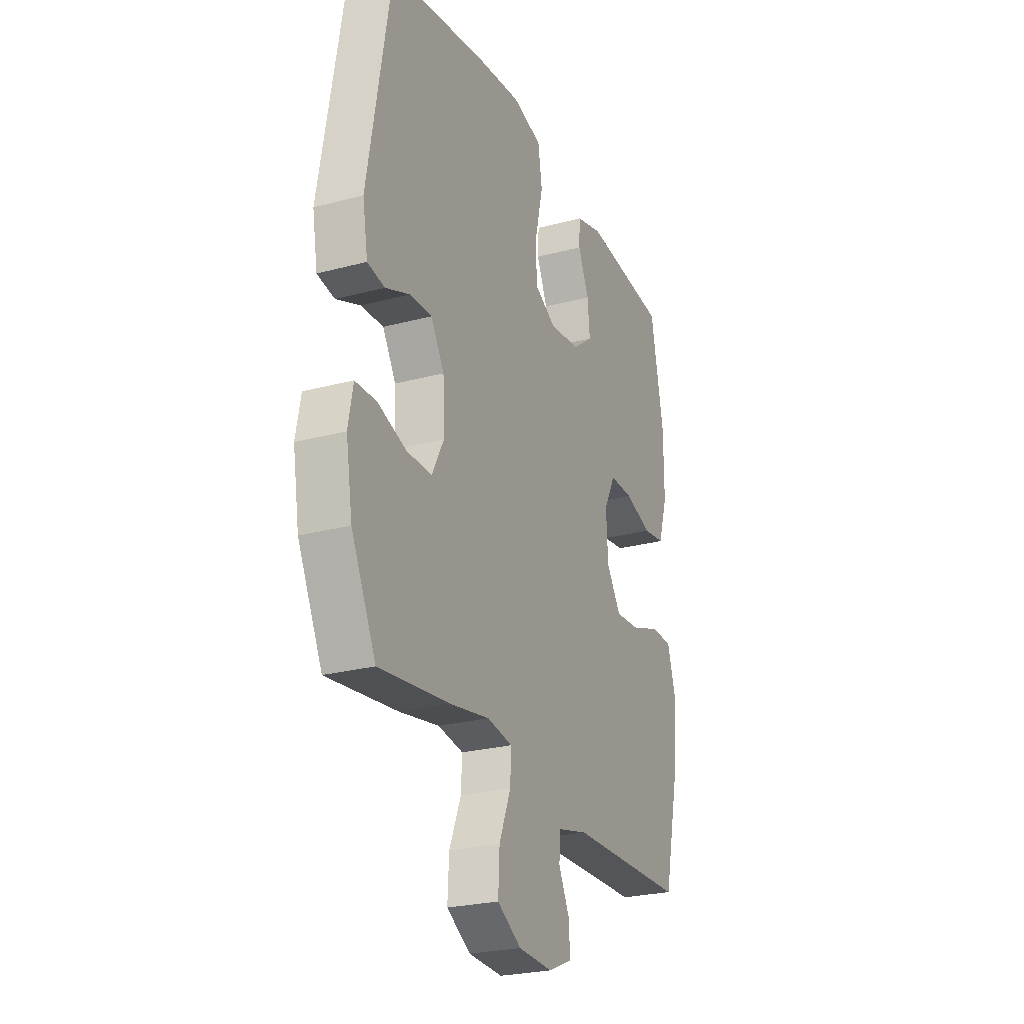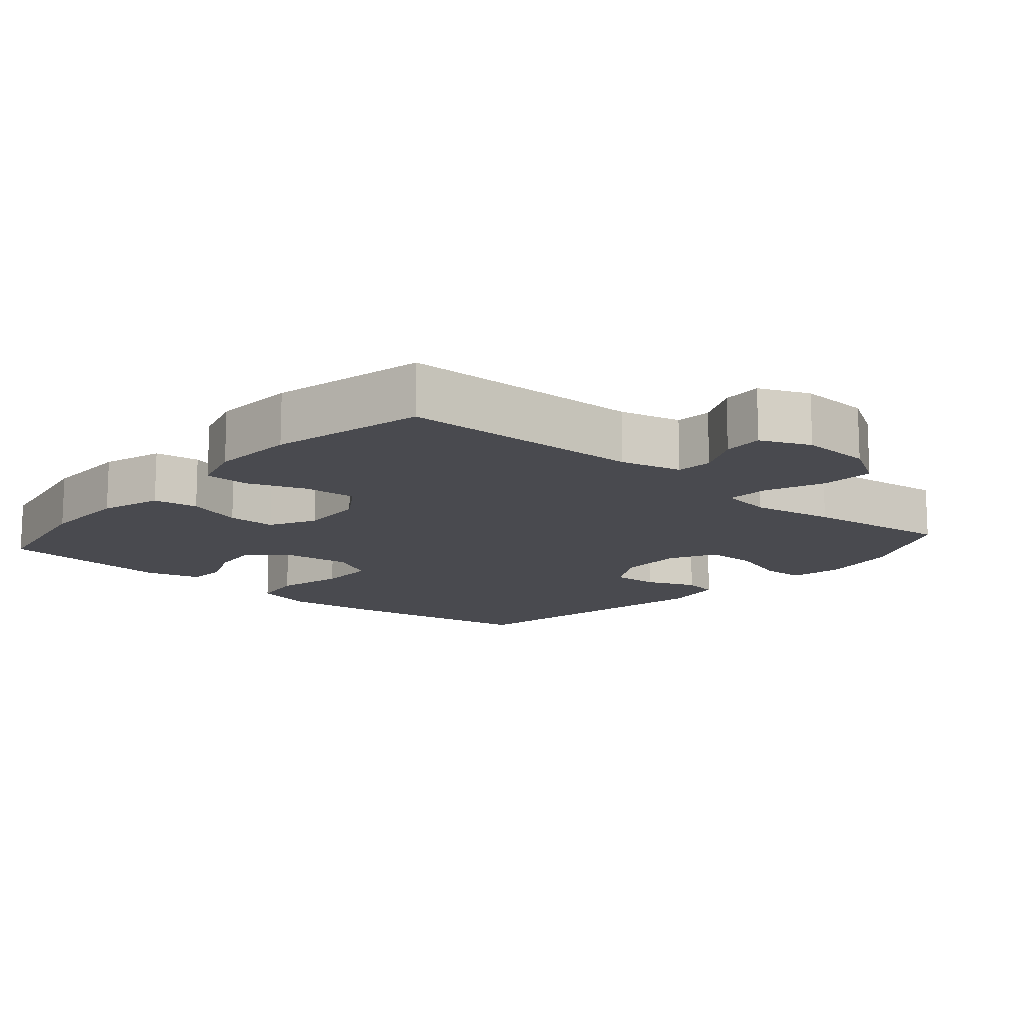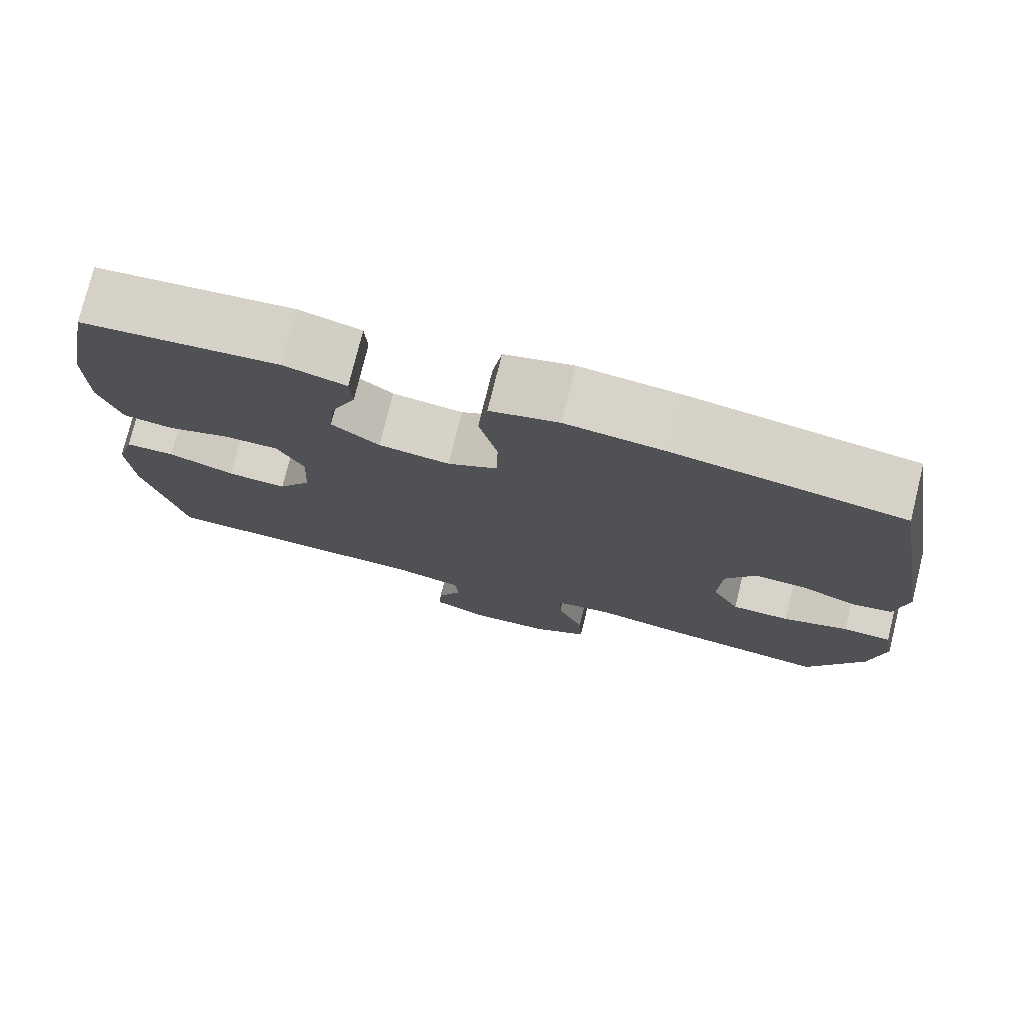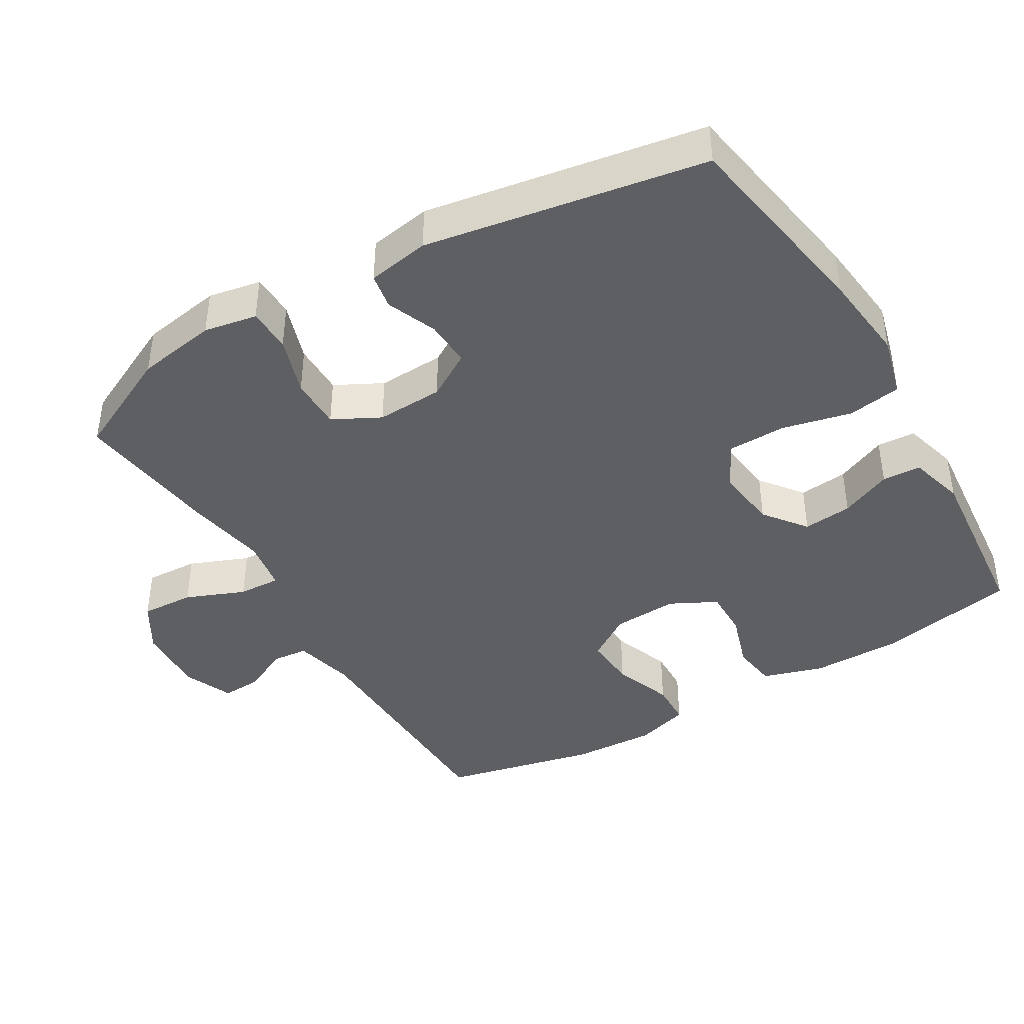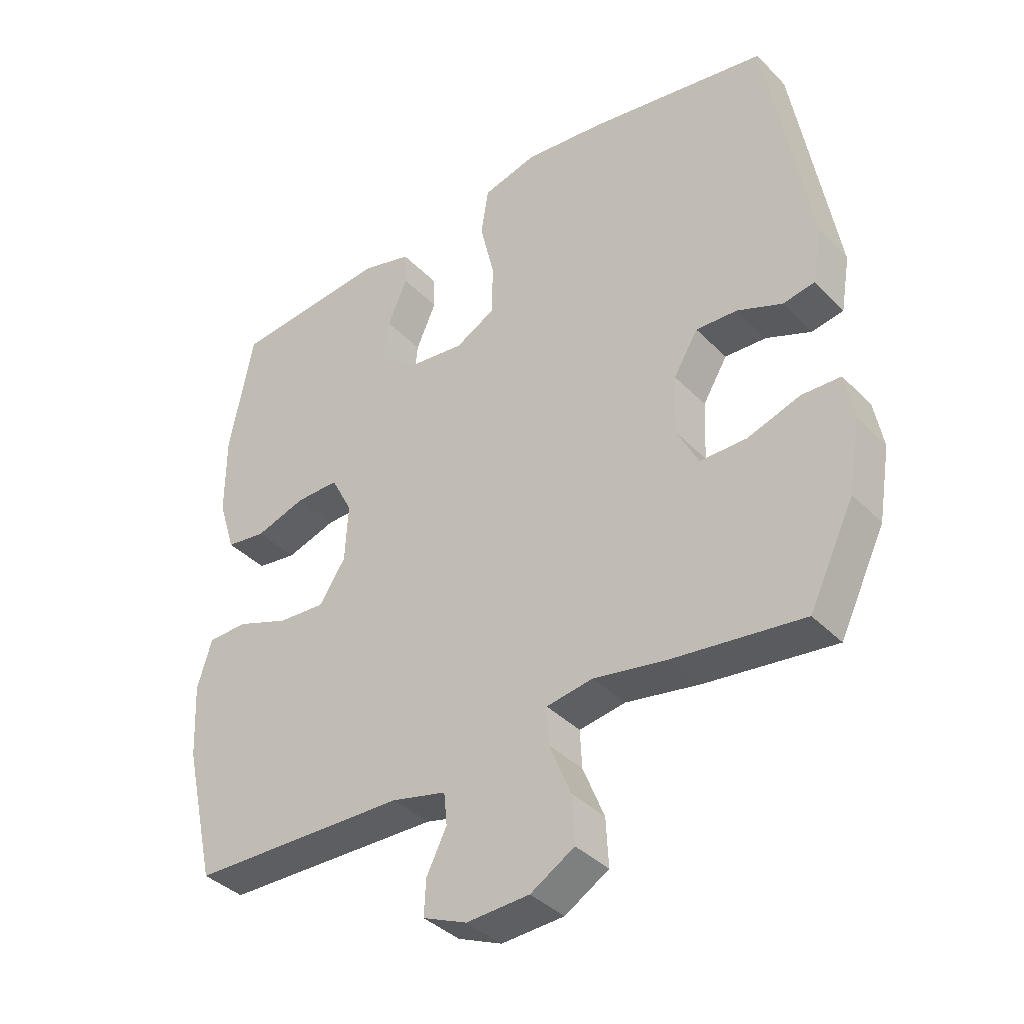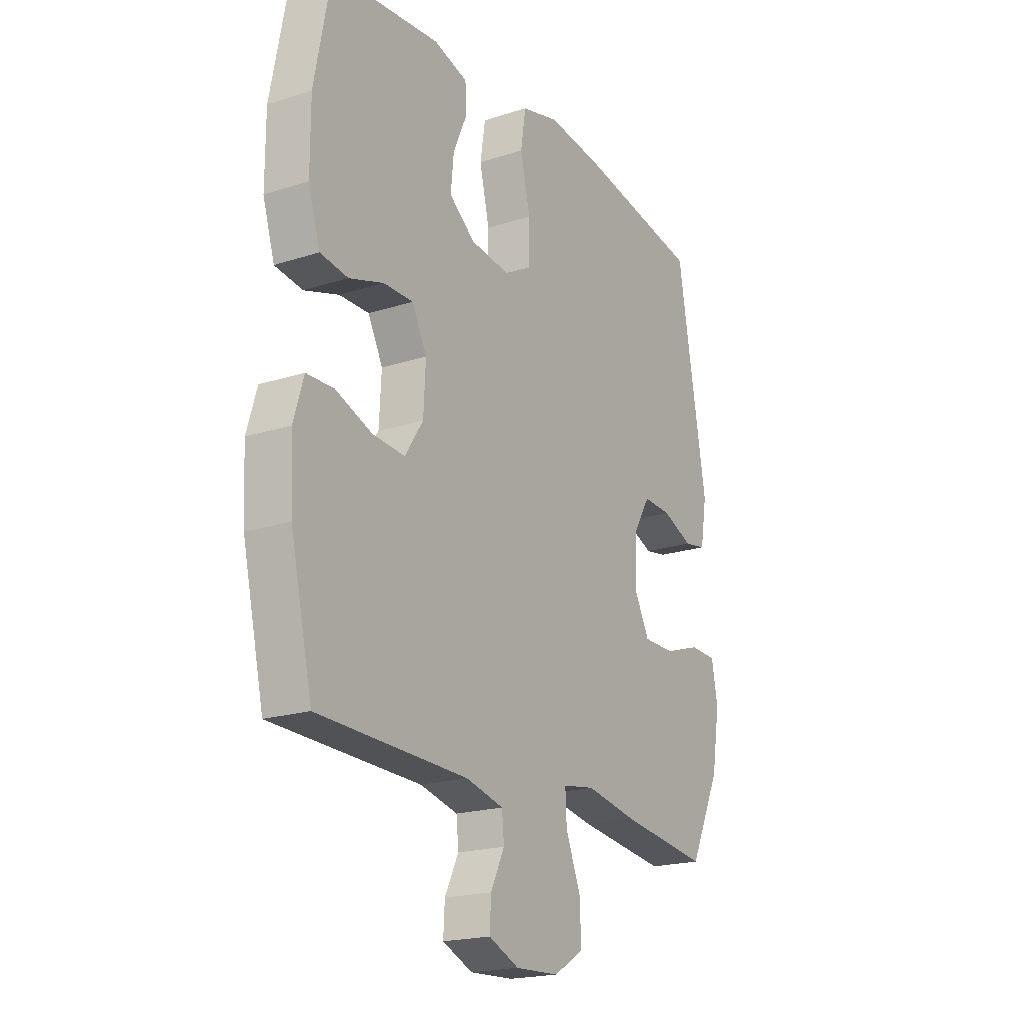
<metadata>
{"format":"obj","ext":"obj","renderer":"f3d","projection":"perspective","resolution":1024,"background":"white","views":[{"elev":-25.4,"azim":-66.8,"up":"+Z"},{"elev":-13.5,"azim":139.1,"up":"+Y"},{"elev":76.6,"azim":-166.1,"up":"+Z"},{"elev":-41.8,"azim":-59.3,"up":"+Y"},{"elev":-38.2,"azim":-141.6,"up":"+Z"},{"elev":-20.0,"azim":120.7,"up":"+Z"}]}
</metadata>
<code>
v -0.5 0.07 -0.5
v -0.572 0.07 -0.351
v -0.591 0.07 -0.237
v -0.577 0.07 -0.162
v -0.515 0.07 -0.16
v -0.431 0.07 -0.188
v -0.357 0.07 -0.188
v -0.322 0.07 -0.121
v -0.326 0.07 -0.026
v -0.365 0.07 0.039
v -0.431 0.07 0.036
v -0.502 0.07 0.007
v -0.553 0.07 0.016
v -0.568 0.07 0.104
v -0.5 0.07 0.5
v -0.212 0.07 0.548
v -0.084 0.07 0.562
v 0.003 0.07 0.539
v 0.015 0.07 0.463
v -0.008 0.07 0.365
v -0.007 0.07 0.282
v 0.057 0.07 0.247
v 0.147 0.07 0.258
v 0.207 0.07 0.304
v 0.2 0.07 0.374
v 0.168 0.07 0.447
v 0.171 0.07 0.502
v 0.25 0.07 0.524
v 0.5 0.07 0.5
v 0.538 0.07 0.303
v 0.538 0.07 0.174
v 0.511 0.07 0.087
v 0.447 0.07 0.078
v 0.367 0.07 0.104
v 0.298 0.07 0.105
v 0.264 0.07 0.039
v 0.269 0.07 -0.054
v 0.311 0.07 -0.118
v 0.386 0.07 -0.113
v 0.47 0.07 -0.082
v 0.533 0.07 -0.084
v 0.556 0.07 -0.161
v 0.55 0.07 -0.281
v 0.5 0.07 -0.5
v 0.154 0.07 -0.508
v 0.067 0.07 -0.529
v 0.062 0.07 -0.58
v 0.094 0.07 -0.645
v 0.097 0.07 -0.702
v 0.027 0.07 -0.732
v -0.073 0.07 -0.727
v -0.143 0.07 -0.685
v -0.139 0.07 -0.609
v -0.105 0.07 -0.525
v -0.102 0.07 -0.465
v -0.176 0.07 -0.453
v -0.293 0.07 -0.474
v -0.5 0 -0.5
v -0.572 0 -0.351
v -0.591 0 -0.237
v -0.577 0 -0.162
v -0.515 0 -0.16
v -0.431 0 -0.188
v -0.357 0 -0.188
v -0.322 0 -0.121
v -0.326 0 -0.026
v -0.365 0 0.039
v -0.431 0 0.036
v -0.502 0 0.007
v -0.553 0 0.016
v -0.568 0 0.104
v -0.5 0 0.5
v -0.212 0 0.548
v -0.084 0 0.562
v 0.003 0 0.539
v 0.015 0 0.463
v -0.008 0 0.365
v -0.007 0 0.282
v 0.057 0 0.247
v 0.147 0 0.258
v 0.207 0 0.304
v 0.2 0 0.374
v 0.168 0 0.447
v 0.171 0 0.502
v 0.25 0 0.524
v 0.5 0 0.5
v 0.538 0 0.303
v 0.538 0 0.174
v 0.511 0 0.087
v 0.447 0 0.078
v 0.367 0 0.104
v 0.298 0 0.105
v 0.264 0 0.039
v 0.269 0 -0.054
v 0.311 0 -0.118
v 0.386 0 -0.113
v 0.47 0 -0.082
v 0.533 0 -0.084
v 0.556 0 -0.161
v 0.55 0 -0.281
v 0.5 0 -0.5
v 0.154 0 -0.508
v 0.067 0 -0.529
v 0.062 0 -0.58
v 0.094 0 -0.645
v 0.097 0 -0.702
v 0.027 0 -0.732
v -0.073 0 -0.727
v -0.143 0 -0.685
v -0.139 0 -0.609
v -0.105 0 -0.525
v -0.102 0 -0.465
v -0.176 0 -0.453
v -0.293 0 -0.474
f 4 5 6
f 3 4 6
f 2 3 6
f 1 2 6
f 57 1 6
f 56 57 6
f 55 56 6 7
f 52 53 54
f 51 52 54
f 50 51 54
f 49 50 54
f 48 49 54
f 47 48 54
f 46 47 54 55
f 55 7 8
f 46 55 8
f 45 46 8
f 43 44 45
f 42 43 45
f 41 42 45
f 40 41 45
f 39 40 45
f 38 39 45
f 45 8 9
f 38 45 9
f 37 38 9
f 32 33 34
f 31 32 34
f 30 31 34
f 29 30 34
f 28 29 34
f 27 28 34
f 26 27 34
f 25 26 34
f 24 25 34 35
f 23 24 35 36
f 18 19 20
f 17 18 20
f 16 17 20
f 15 16 20
f 14 15 20
f 13 14 20
f 12 13 20
f 11 12 20
f 10 11 20 21
f 37 9 10
f 36 37 10
f 23 36 10
f 22 23 10
f 10 21 22
f 63 62 61
f 63 61 60
f 63 60 59
f 63 59 58
f 63 58 114
f 63 114 113
f 64 63 113 112
f 111 110 109
f 111 109 108
f 111 108 107
f 111 107 106
f 111 106 105
f 111 105 104
f 112 111 104 103
f 65 64 112
f 65 112 103
f 65 103 102
f 102 101 100
f 102 100 99
f 102 99 98
f 102 98 97
f 102 97 96
f 102 96 95
f 66 65 102
f 66 102 95
f 66 95 94
f 91 90 89
f 91 89 88
f 91 88 87
f 91 87 86
f 91 86 85
f 91 85 84
f 91 84 83
f 91 83 82
f 92 91 82 81
f 93 92 81 80
f 77 76 75
f 77 75 74
f 77 74 73
f 77 73 72
f 77 72 71
f 77 71 70
f 77 70 69
f 77 69 68
f 78 77 68 67
f 67 66 94
f 67 94 93
f 67 93 80
f 67 80 79
f 79 78 67
f 1 58 59 2
f 2 59 60 3
f 3 60 61 4
f 4 61 62 5
f 5 62 63 6
f 6 63 64 7
f 7 64 65 8
f 8 65 66 9
f 9 66 67 10
f 10 67 68 11
f 11 68 69 12
f 12 69 70 13
f 13 70 71 14
f 14 71 72 15
f 15 72 73 16
f 16 73 74 17
f 17 74 75 18
f 18 75 76 19
f 19 76 77 20
f 20 77 78 21
f 21 78 79 22
f 22 79 80 23
f 23 80 81 24
f 24 81 82 25
f 25 82 83 26
f 26 83 84 27
f 27 84 85 28
f 28 85 86 29
f 29 86 87 30
f 30 87 88 31
f 31 88 89 32
f 32 89 90 33
f 33 90 91 34
f 34 91 92 35
f 35 92 93 36
f 36 93 94 37
f 37 94 95 38
f 38 95 96 39
f 39 96 97 40
f 40 97 98 41
f 41 98 99 42
f 42 99 100 43
f 43 100 101 44
f 44 101 102 45
f 45 102 103 46
f 46 103 104 47
f 47 104 105 48
f 48 105 106 49
f 49 106 107 50
f 50 107 108 51
f 51 108 109 52
f 52 109 110 53
f 53 110 111 54
f 54 111 112 55
f 55 112 113 56
f 56 113 114 57
f 57 114 58 1

</code>
